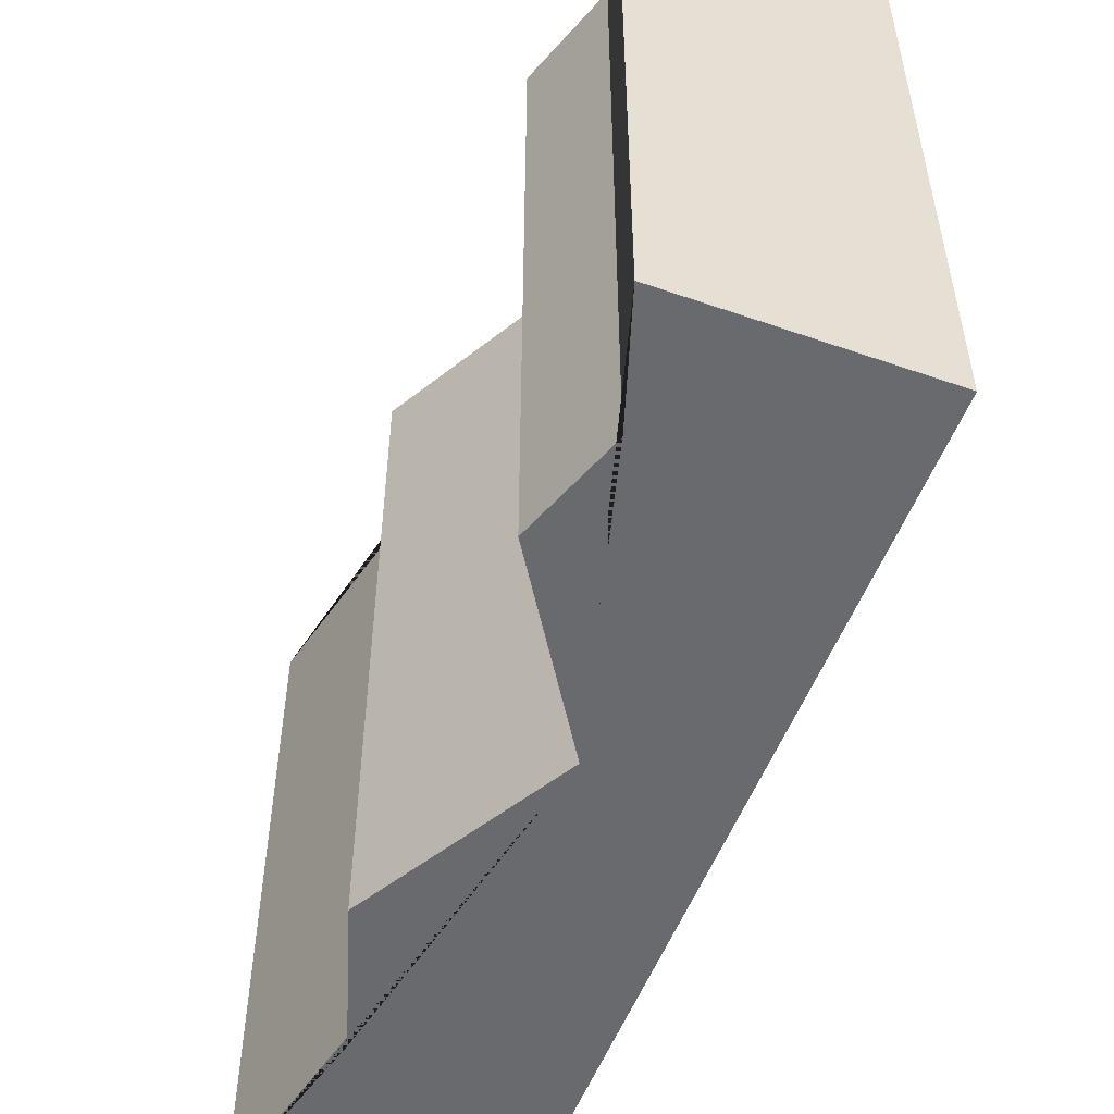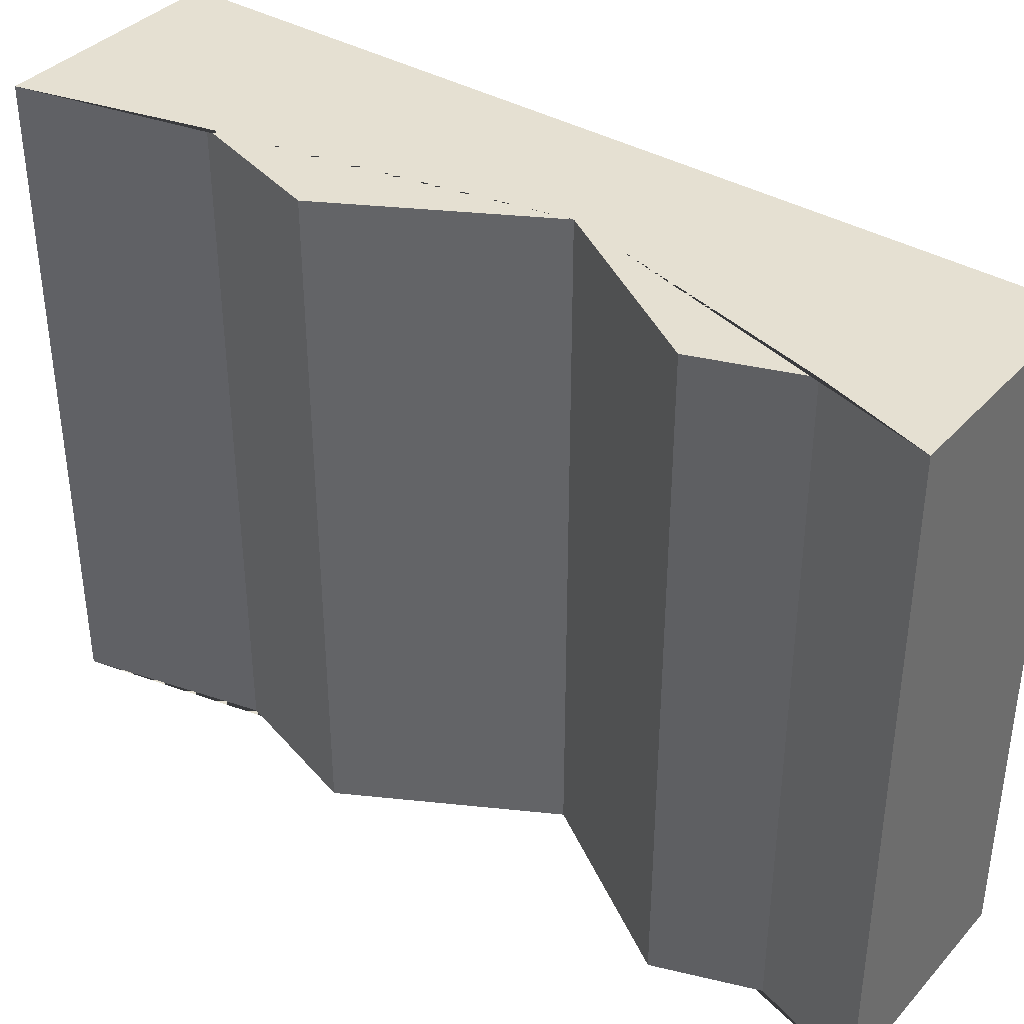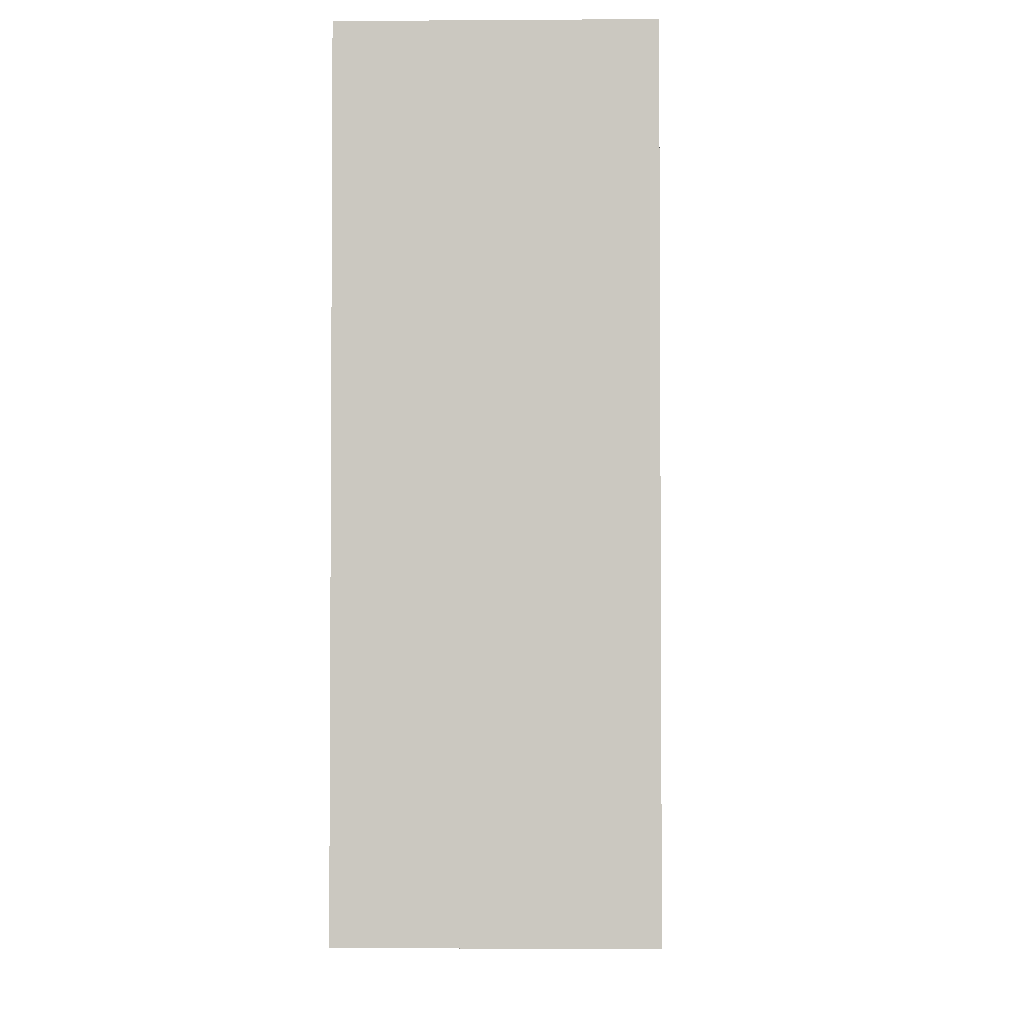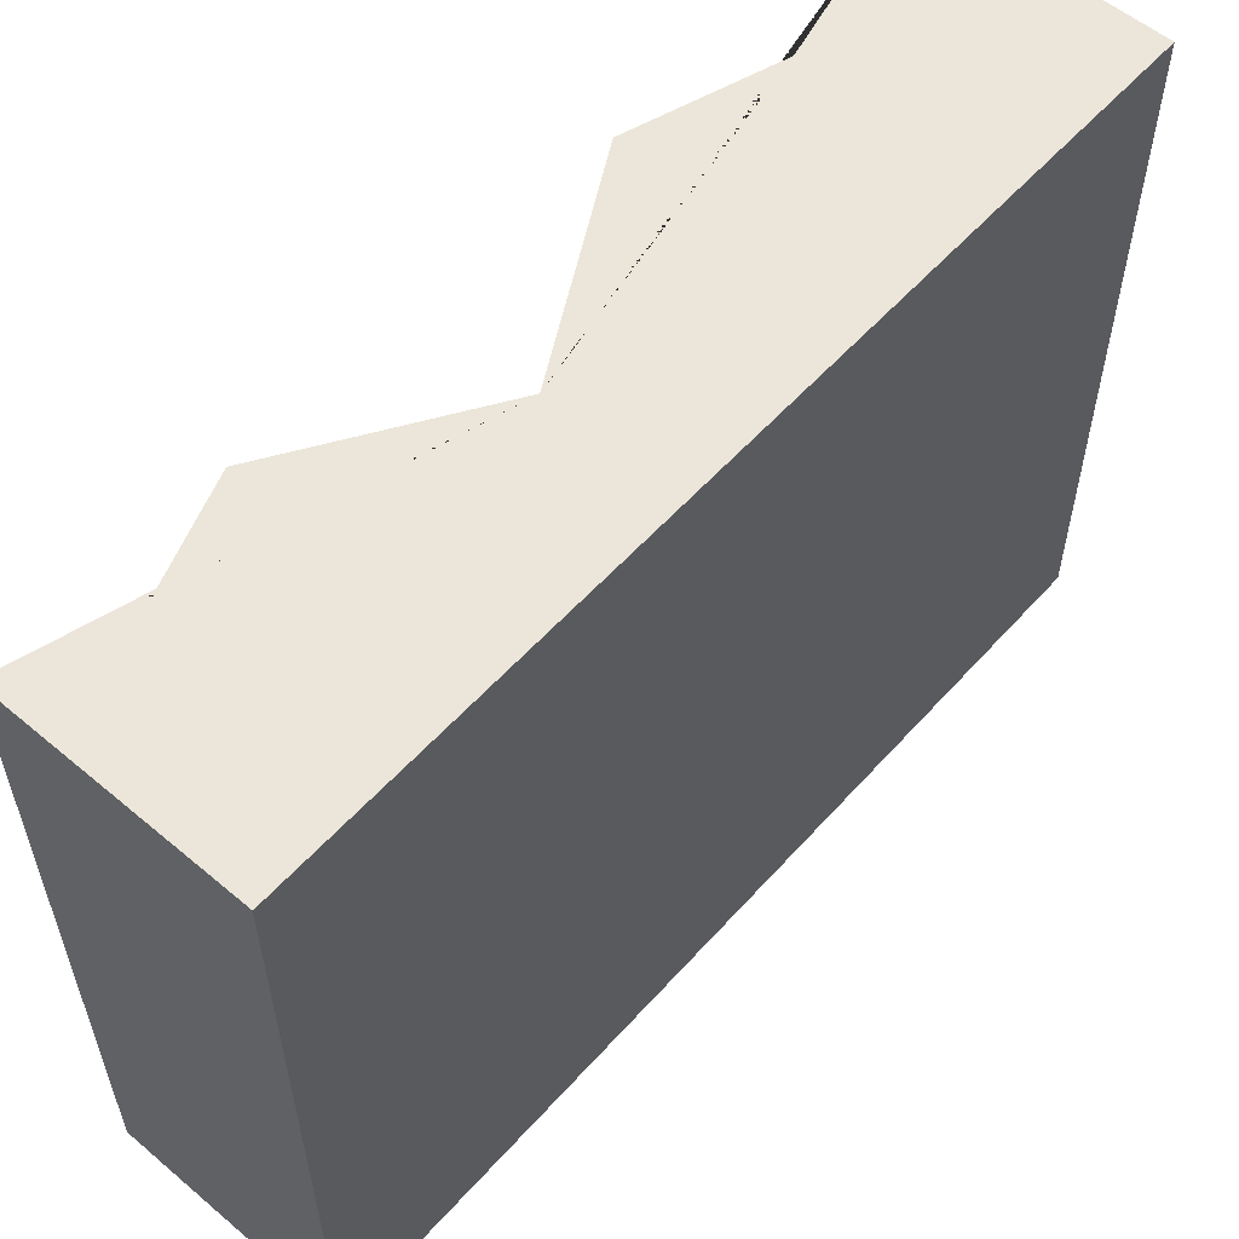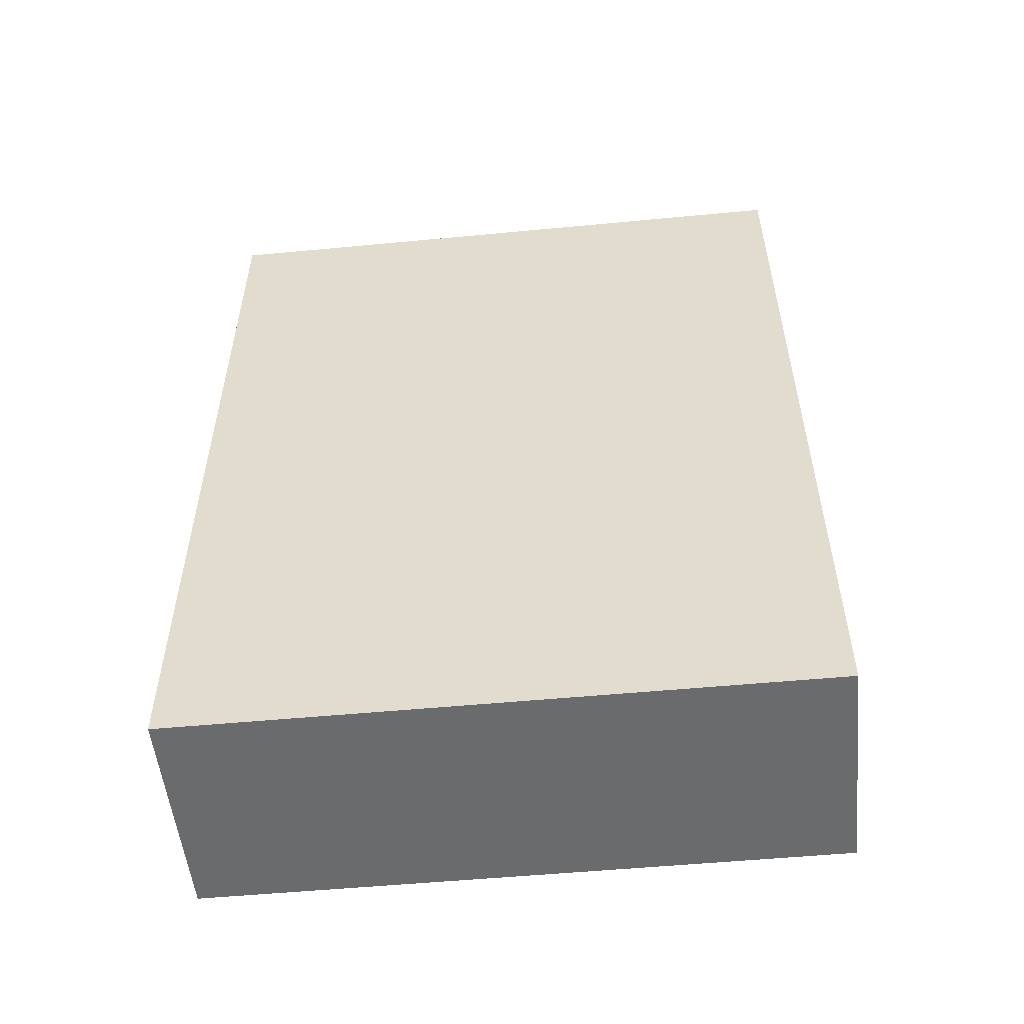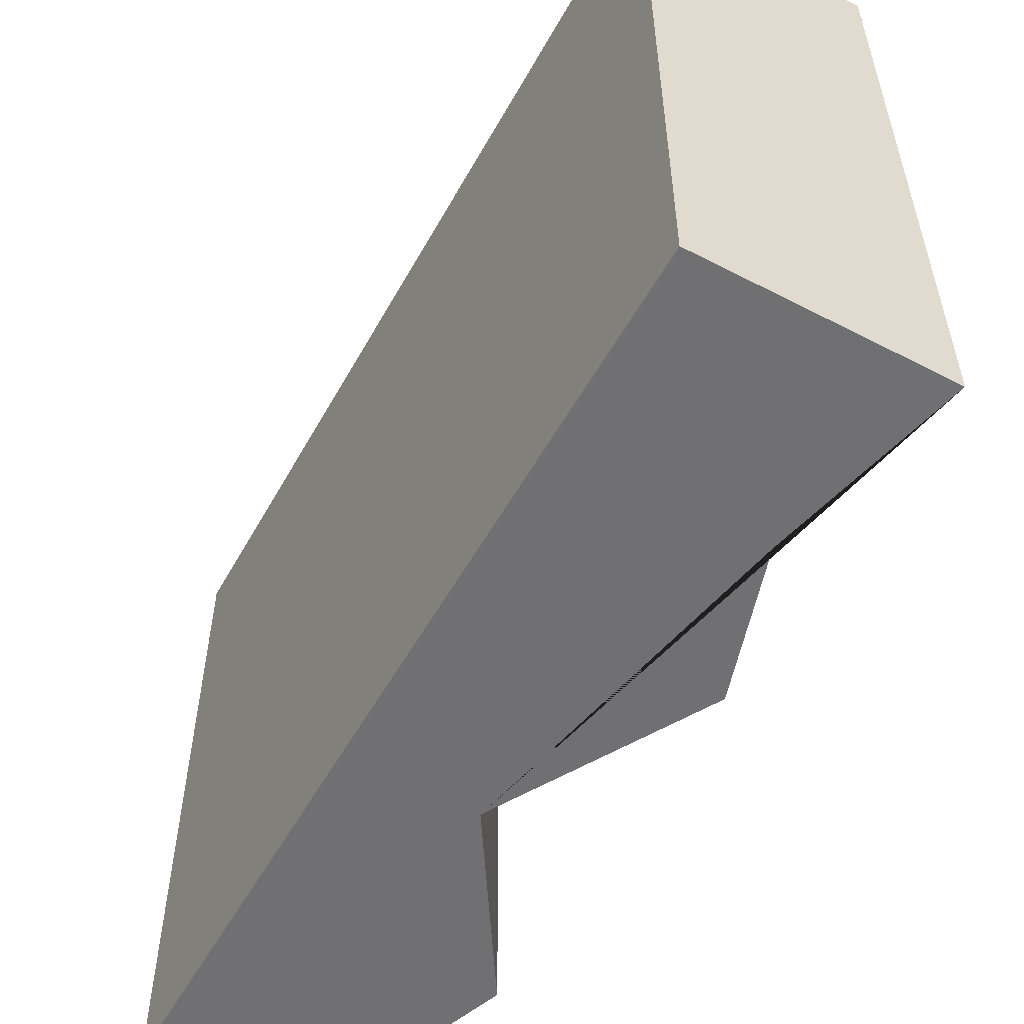
<metadata>
{"format":"obj","ext":"obj","renderer":"f3d","projection":"perspective","resolution":1024,"background":"white","views":[{"elev":-53.0,"azim":-20.5,"up":"+Y"},{"elev":37.7,"azim":-53.2,"up":"+Y"},{"elev":-2.9,"azim":-178.5,"up":"+Y"},{"elev":56.6,"azim":41.2,"up":"+Y"},{"elev":-53.2,"azim":95.8,"up":"+Z"},{"elev":-55.0,"azim":151.3,"up":"+Y"}]}
</metadata>
<code>
o Mesh1_Grey_Cliff_Green_Top_Model
v 0.5 0 -3
v -0.28 0 -3
v -0.28 2.2 -3
v 0.5 2.2 -3
v 0.08266 0 -1.275
v -0.28 0 -1.924
v -0.1338 0 -2.387
v 0.5 -0 0
v -0.28 -0 0
v -0.161 0 -0.3719
v -0.28 0 -0.701
v 0.08266 2.2 -1.275
v -0.28 2.2 -1.924
v -0.28 2.2 -0.701
v -0.161 2.2 -0.3719
v -0.28 2.2 0
v 0.5 2.2 0
v -0.1338 2.2 -2.387
f 1 2 3 4
f 5 6 7 2 1 8 9 10 11
f 12 13 6 5
f 14 12 5 11
f 15 14 11 10
f 16 15 10 9
f 9 8 17 16
f 4 17 8 1
f 18 3 2 7
f 13 18 7 6
f 12 14 15 16 17 4 3 18 13

</code>
